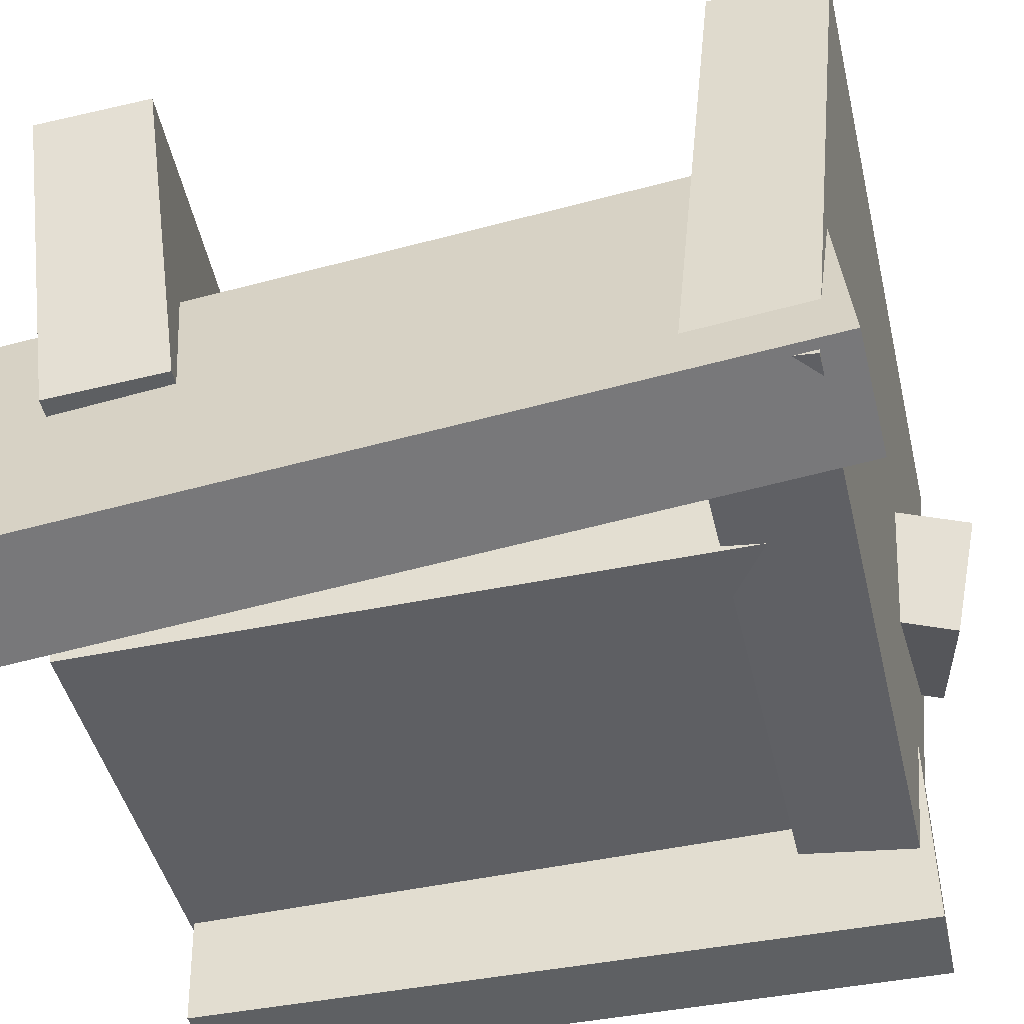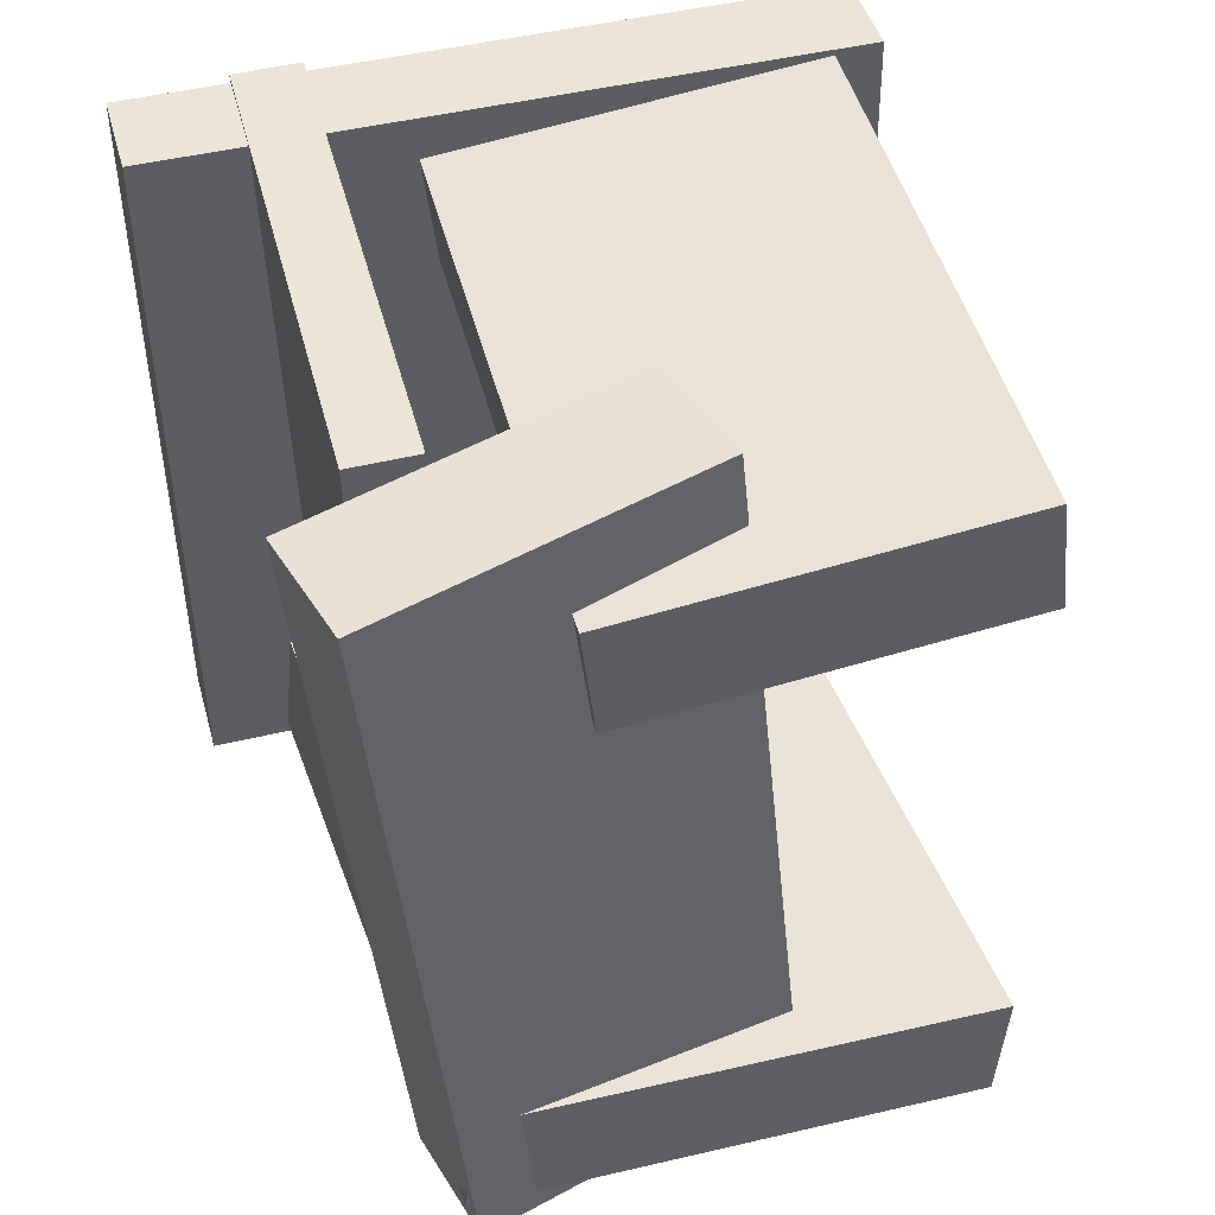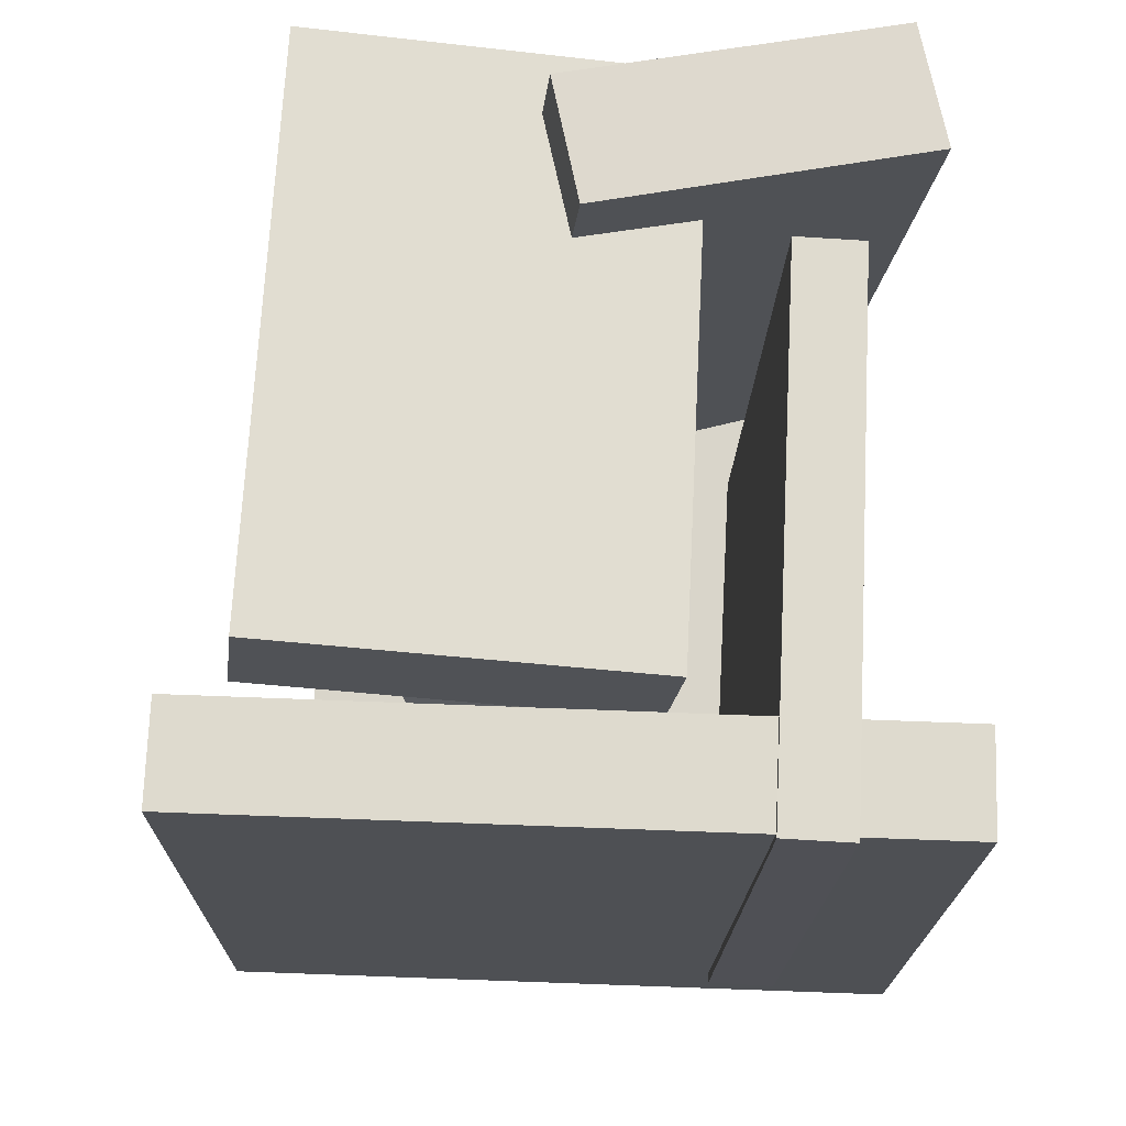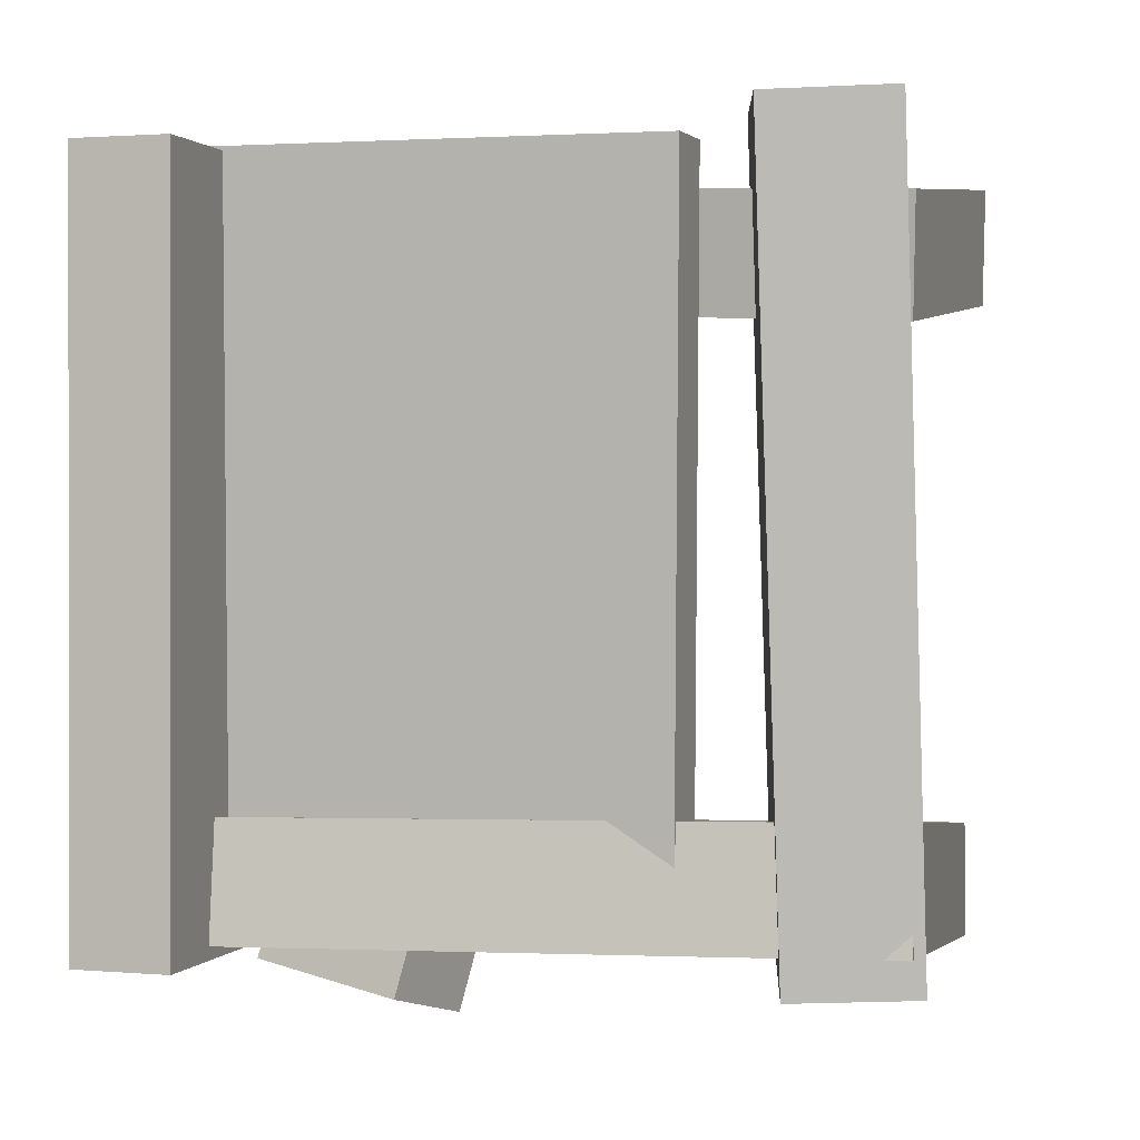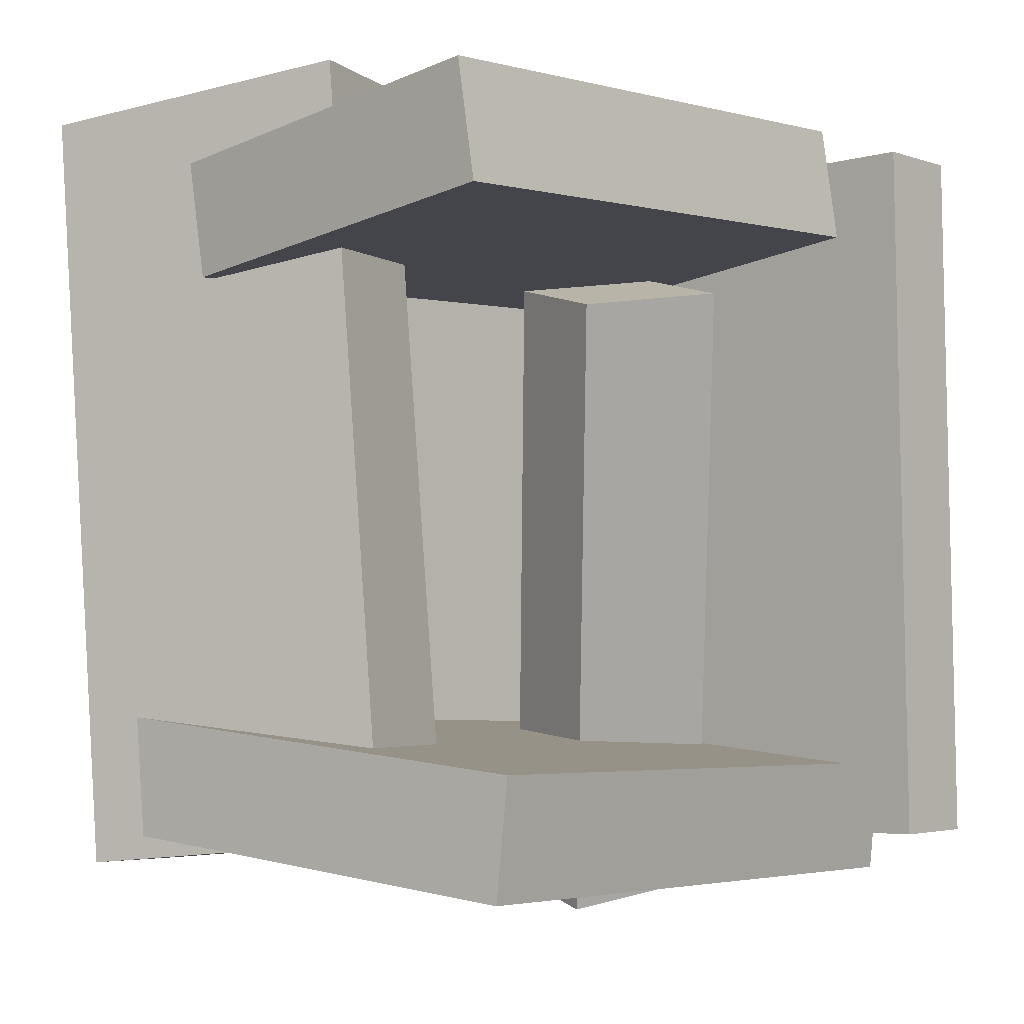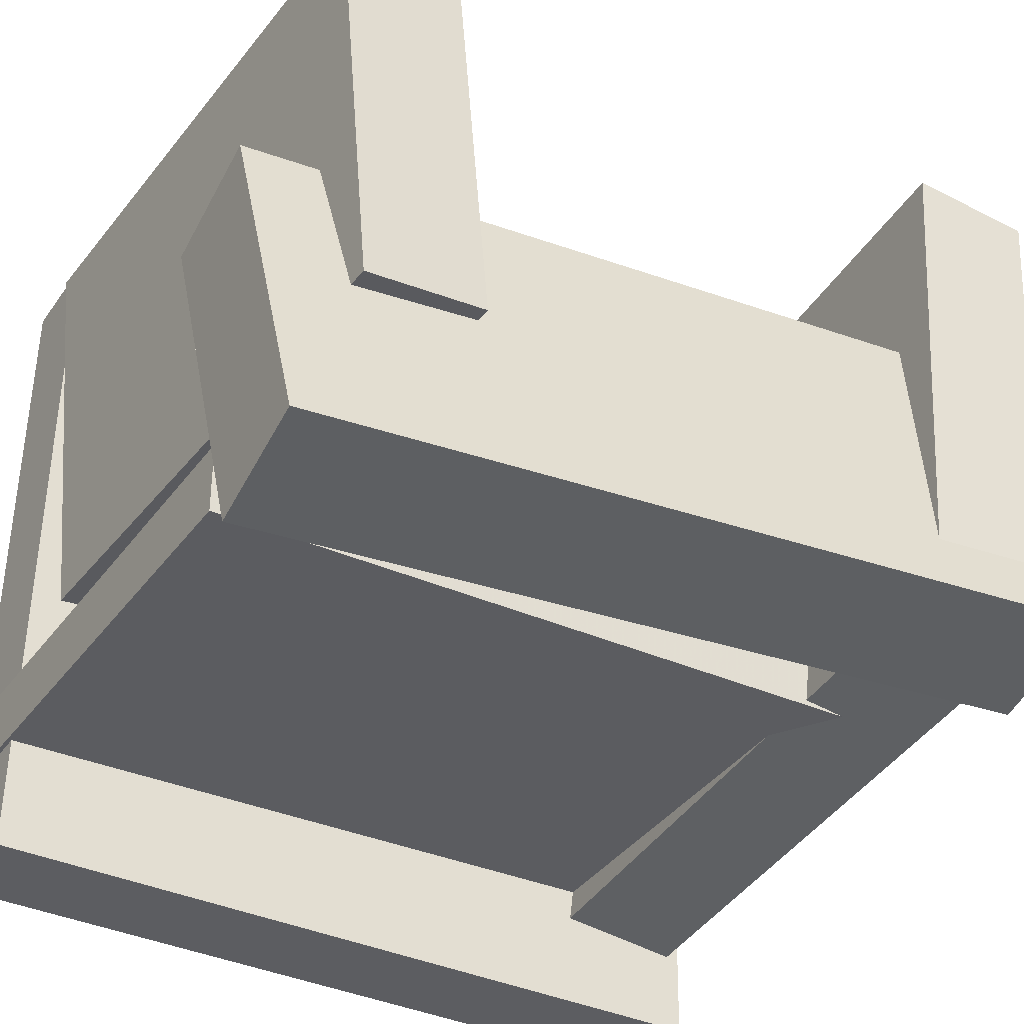
<metadata>
{"format":"obj","ext":"obj","renderer":"f3d","projection":"perspective","resolution":1024,"background":"white","views":[{"elev":-44.9,"azim":102.4,"up":"+Y"},{"elev":44.3,"azim":72.3,"up":"+Z"},{"elev":71.6,"azim":-90.5,"up":"+Z"},{"elev":0.4,"azim":14.5,"up":"+Z"},{"elev":-3.7,"azim":128.7,"up":"+Z"},{"elev":-38.8,"azim":60.0,"up":"+Y"}]}
</metadata>
<code>
v -0.3014 -0.2553 -0.2888
v -0.2981 -0.2622 0.3031
v -0.2776 0.2994 -0.2824
v -0.2742 0.2924 0.3095
v -0.2222 -0.2587 -0.2893
v -0.2188 -0.2656 0.3026
v -0.1983 0.296 -0.2829
v -0.195 0.289 0.309
f 1.0 7.0 5.0
f 1.0 3.0 7.0
f 1.0 4.0 3.0
f 1.0 2.0 4.0
f 3.0 8.0 7.0
f 3.0 4.0 8.0
f 5.0 7.0 8.0
f 5.0 8.0 6.0
f 1.0 5.0 6.0
f 1.0 6.0 2.0
f 2.0 6.0 8.0
f 2.0 8.0 4.0
v -0.1656 0.2491 0.234
v -0.185 -0.05219 0.1965
v -0.162 0.2371 0.3282
v -0.1815 -0.06414 0.2908
v 0.2981 0.2217 0.2133
v 0.2786 -0.07961 0.1758
v 0.3016 0.2097 0.3075
v 0.2821 -0.09155 0.27
f 9.0 15.0 13.0
f 9.0 11.0 15.0
f 9.0 12.0 11.0
f 9.0 10.0 12.0
f 11.0 16.0 15.0
f 11.0 12.0 16.0
f 13.0 15.0 16.0
f 13.0 16.0 14.0
f 9.0 13.0 14.0
f 9.0 14.0 10.0
f 10.0 14.0 16.0
f 10.0 16.0 12.0
v -0.247 -0.02589 -0.3125
v -0.1289 0.07493 0.2083
v -0.2212 0.06139 -0.3352
v -0.1031 0.1622 0.1856
v -0.1191 -0.06906 -0.3331
v -0.000992 0.03176 0.1877
v -0.0933 0.01822 -0.3558
v 0.0248 0.119 0.1649
f 17.0 23.0 21.0
f 17.0 19.0 23.0
f 17.0 20.0 19.0
f 17.0 18.0 20.0
f 19.0 24.0 23.0
f 19.0 20.0 24.0
f 21.0 23.0 24.0
f 21.0 24.0 22.0
f 17.0 21.0 22.0
f 17.0 22.0 18.0
f 18.0 22.0 24.0
f 18.0 24.0 20.0
v 0.1488 0.06643 -0.2764
v 0.1414 0.003874 0.343
v 0.2475 0.08623 -0.2732
v 0.2401 0.02367 0.3461
v 0.2021 -0.1948 -0.3022
v 0.1947 -0.2574 0.3172
v 0.3008 -0.175 -0.299
v 0.2933 -0.2376 0.3204
f 25.0 31.0 29.0
f 25.0 27.0 31.0
f 25.0 28.0 27.0
f 25.0 26.0 28.0
f 27.0 32.0 31.0
f 27.0 28.0 32.0
f 29.0 31.0 32.0
f 29.0 32.0 30.0
f 25.0 29.0 30.0
f 25.0 30.0 26.0
f 26.0 30.0 32.0
f 26.0 32.0 28.0
v 0.2921 -0.1832 -0.271
v -0.2548 -0.1957 -0.2785
v 0.2832 0.2313 -0.311
v -0.2637 0.2188 -0.3185
v 0.2907 -0.1742 -0.1775
v -0.2563 -0.1867 -0.185
v 0.2817 0.2403 -0.2175
v -0.2652 0.2278 -0.225
f 33.0 39.0 37.0
f 33.0 35.0 39.0
f 33.0 36.0 35.0
f 33.0 34.0 36.0
f 35.0 40.0 39.0
f 35.0 36.0 40.0
f 37.0 39.0 40.0
f 37.0 40.0 38.0
f 33.0 37.0 38.0
f 33.0 38.0 34.0
f 34.0 38.0 40.0
f 34.0 40.0 36.0
v -0.3063 -0.1552 -0.21
v -0.2989 -0.1725 0.3082
v -0.303 -0.1013 -0.2083
v -0.2956 -0.1186 0.3099
v 0.1243 -0.181 -0.217
v 0.1316 -0.1983 0.3012
v 0.1275 -0.1271 -0.2153
v 0.1349 -0.1444 0.303
f 41.0 47.0 45.0
f 41.0 43.0 47.0
f 41.0 44.0 43.0
f 41.0 42.0 44.0
f 43.0 48.0 47.0
f 43.0 44.0 48.0
f 45.0 47.0 48.0
f 45.0 48.0 46.0
f 41.0 45.0 46.0
f 41.0 46.0 42.0
f 42.0 46.0 48.0
f 42.0 48.0 44.0

</code>
